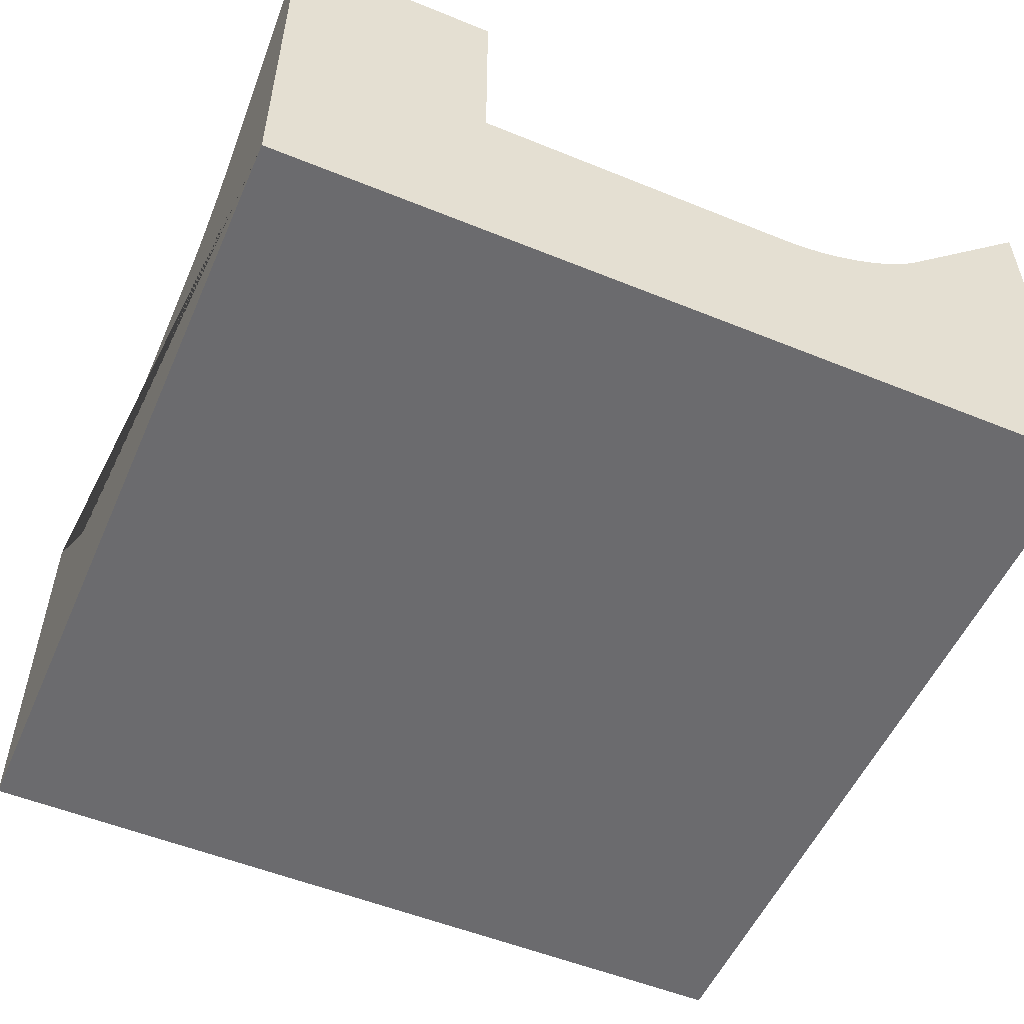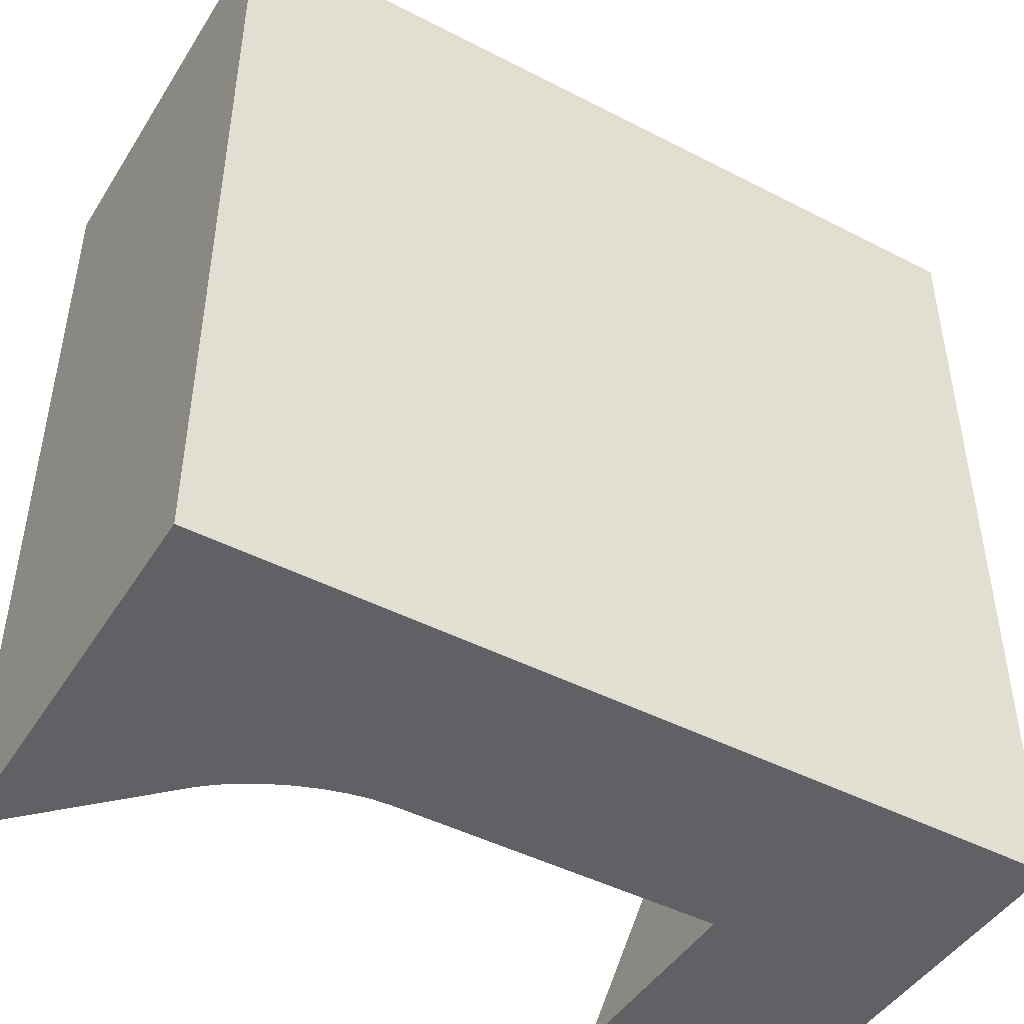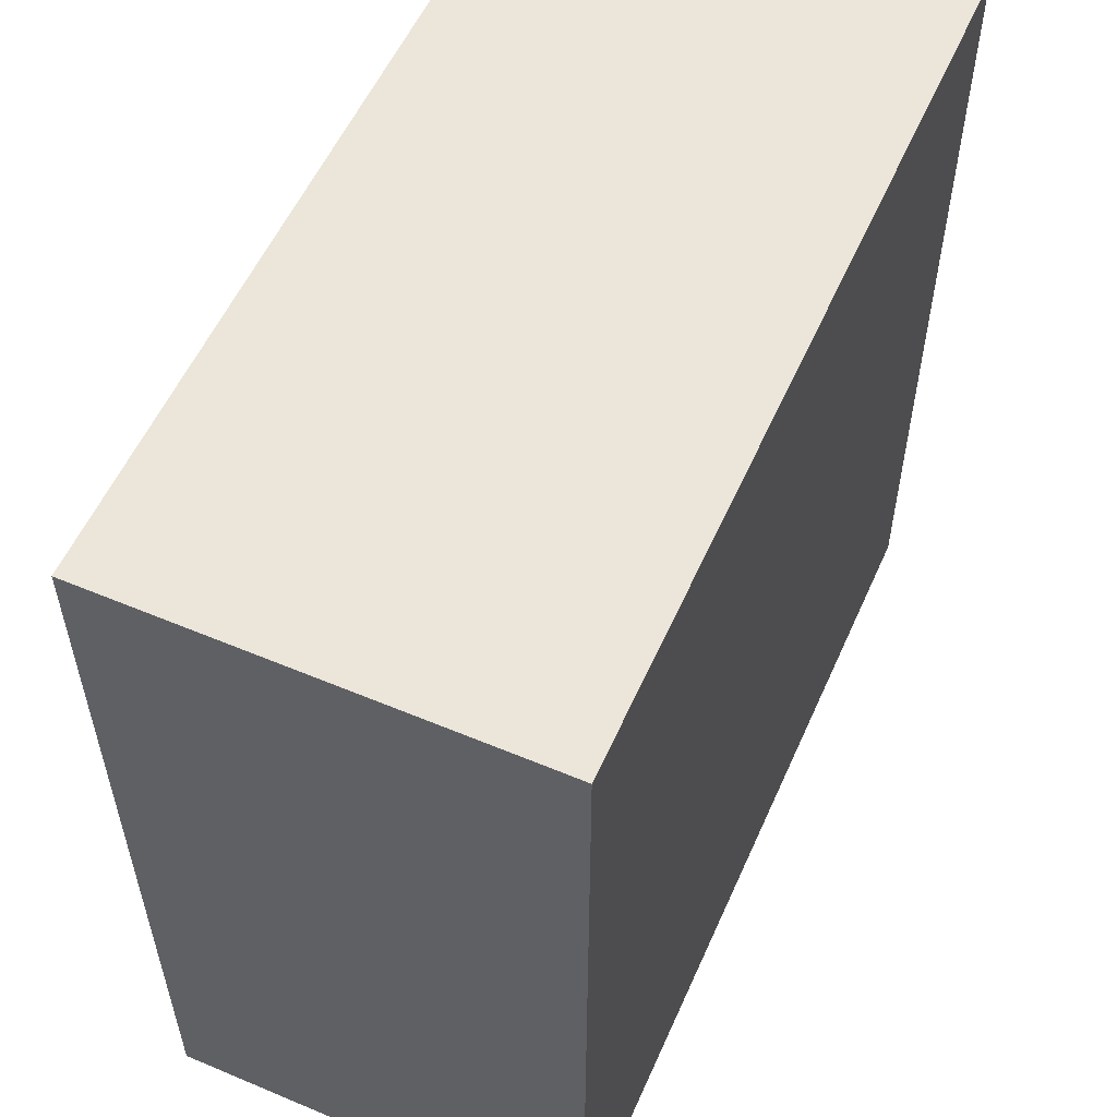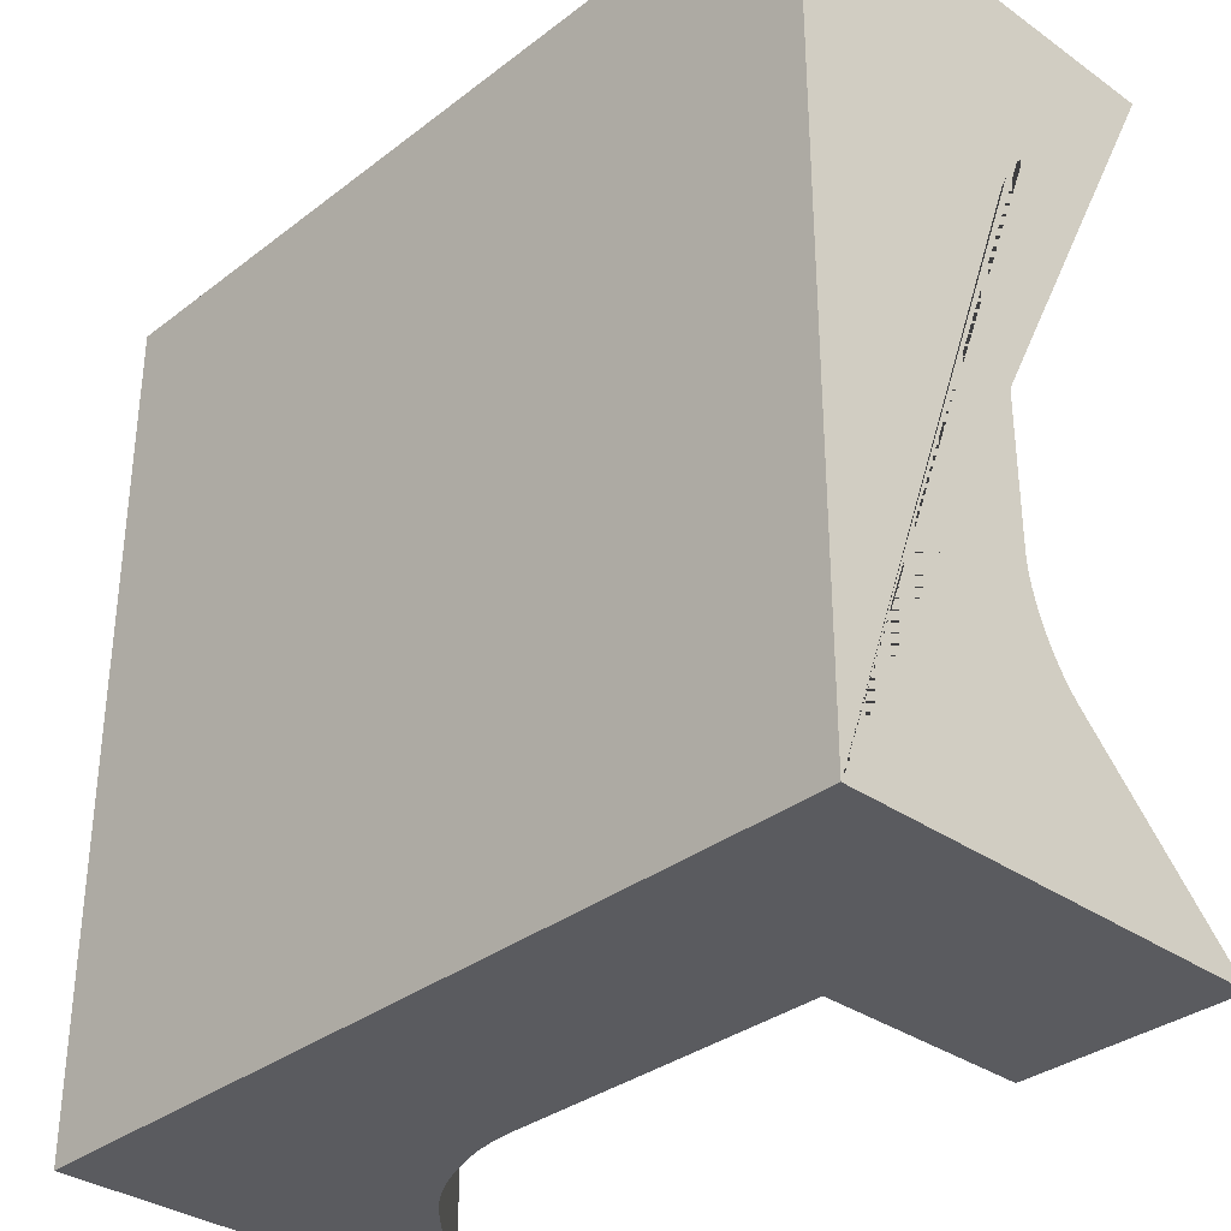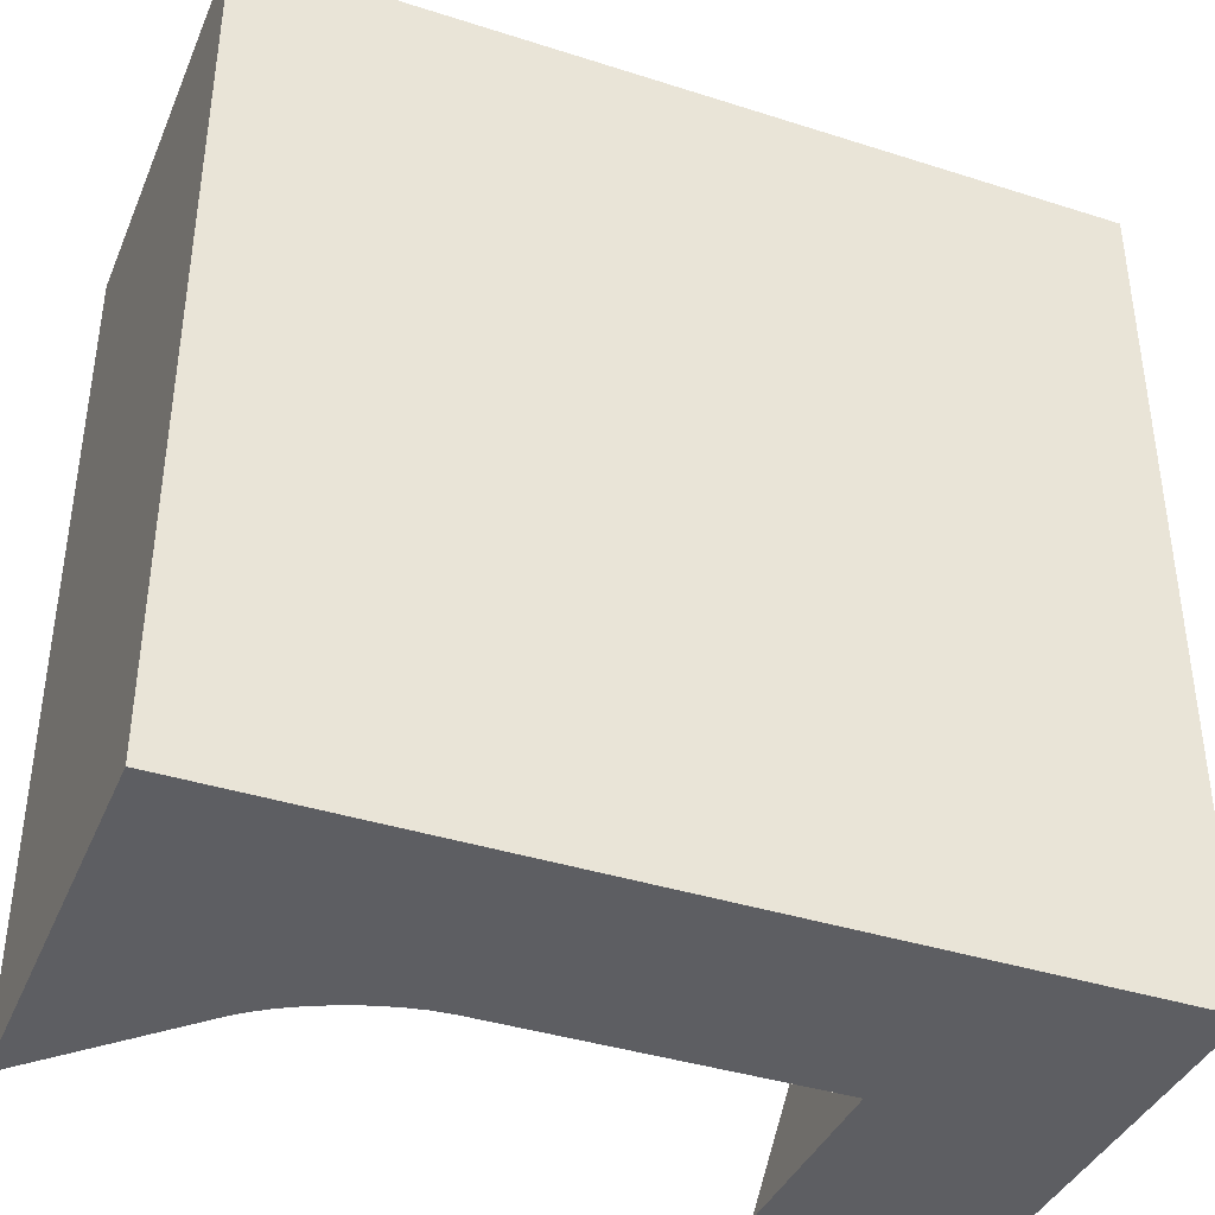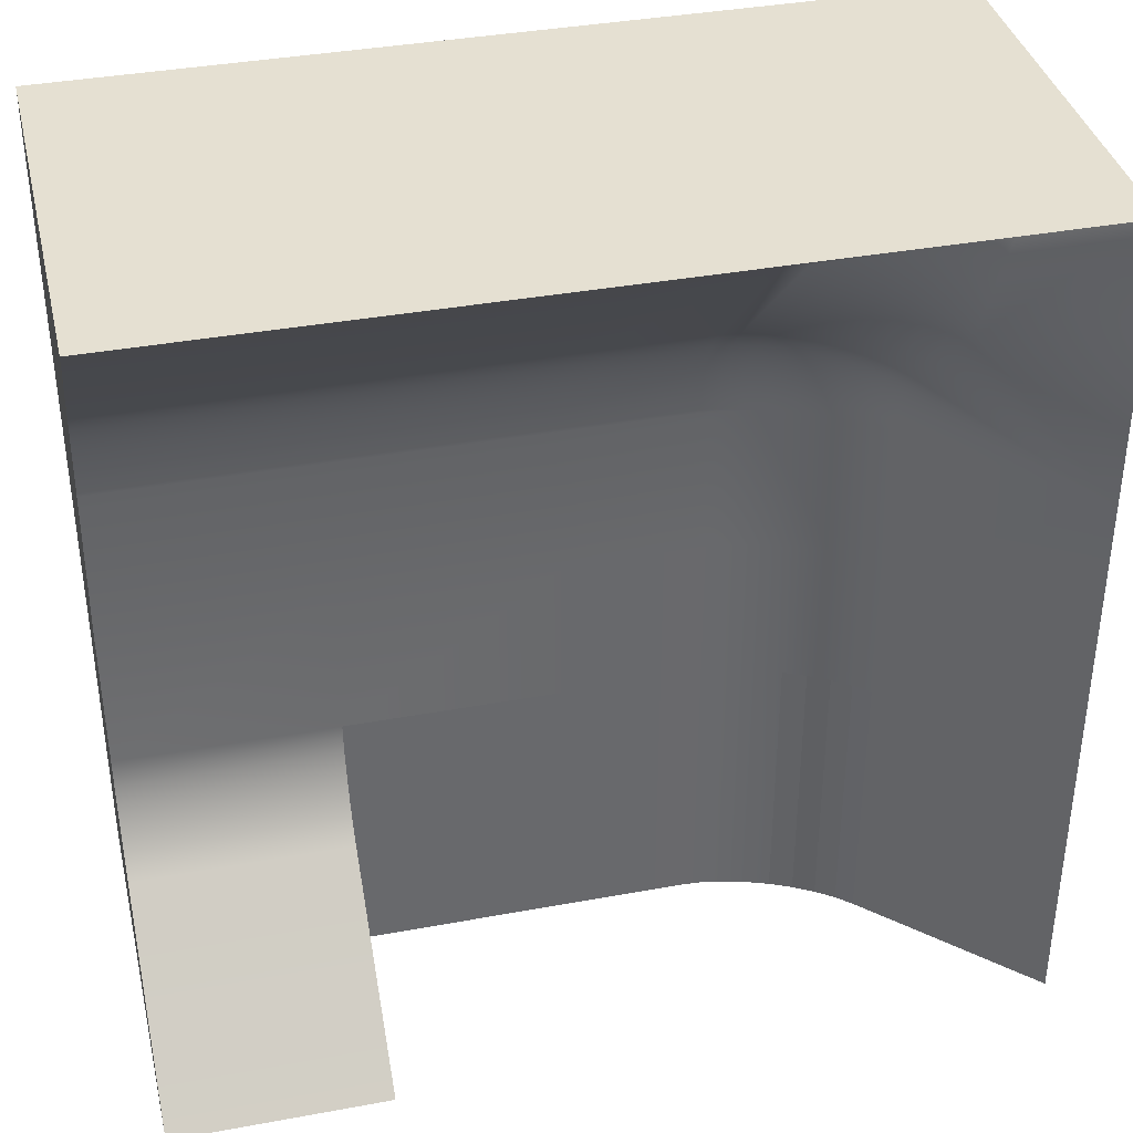
<metadata>
{"format":"obj","ext":"obj","renderer":"f3d","projection":"perspective","resolution":1024,"background":"white","views":[{"elev":-53.5,"azim":156.5,"up":"+Y"},{"elev":-45.9,"azim":-30.6,"up":"+Z"},{"elev":55.9,"azim":-66.2,"up":"+Z"},{"elev":-33.5,"azim":46.2,"up":"+Z"},{"elev":-39.3,"azim":-21.7,"up":"+Z"},{"elev":37.6,"azim":166.7,"up":"+Z"}]}
</metadata>
<code>
o Cube.001_Cube.002
v -2.004 -0.5051 2.002
v -2.004 1.495 2.002
v -2.004 -0.5051 -1.998
v -2.004 1.495 -1.998
v 1.996 -0.5051 2.002
v 1.996 1.495 2.002
v 1.996 -0.5051 -1.998
v 1.996 1.495 -1.998
v -2.004 1.495 0.002376
v 1.996 0.4949 0.002376
v -0.004303 1.495 2.002
v -0.004303 0.4949 0.002376
v 0.9957 1.495 -1.998
v 0.9957 1.495 2.002
v 0.9957 0.4949 0.002376
v -2.004 1.495 -0.6964
v 1.996 0.4949 0.7012
v 1.996 0.7079 1.215
v 1.996 0.499 0.764
v 1.996 0.5111 0.8326
v 1.996 0.5308 0.9044
v 1.996 0.5573 0.9765
v 1.996 0.5896 1.046
v 1.996 0.6264 1.111
v 1.996 0.6664 1.168
v -2.004 1.495 0.7012
v 1.996 0.7079 -1.211
v 1.996 0.4949 -0.6964
v 1.996 0.6664 -1.163
v 1.996 0.6264 -1.106
v 1.996 0.5896 -1.042
v 1.996 0.5573 -0.9718
v 1.996 0.5308 -0.8997
v 1.996 0.5111 -0.8279
v 1.996 0.499 -0.7593
v -0.004303 0.4949 0.7012
v -0.004303 0.7079 1.215
v -0.004303 0.499 0.764
v -0.004303 0.5111 0.8326
v -0.004303 0.5308 0.9044
v -0.004303 0.5573 0.9765
v -0.004303 0.5896 1.046
v -0.004303 0.6264 1.111
v -0.004303 0.6664 1.168
v -0.004303 0.4949 -0.6964
v 0.9957 0.7079 -1.211
v 0.9957 0.4949 -0.6964
v 0.9957 0.6664 -1.163
v 0.9957 0.6264 -1.106
v 0.9957 0.5896 -1.042
v 0.9957 0.5573 -0.9718
v 0.9957 0.5308 -0.8997
v 0.9957 0.5111 -0.8279
v 0.9957 0.499 -0.7593
v 0.9957 0.4949 0.7012
v 0.9957 0.7079 1.215
v 0.9957 0.499 0.764
v 0.9957 0.5111 0.8326
v 0.9957 0.5308 0.9044
v 0.9957 0.5573 0.9765
v 0.9957 0.5896 1.046
v 0.9957 0.6264 1.111
v 0.9957 0.6664 1.168
v -0.004303 0.4949 -1.998
v 0.9957 0.4949 -1.998
v -0.5696 1.495 2.002
v -1.319 1.495 1.592
v -1.439 1.495 2.002
v -0.6605 1.495 1.994
v -0.76 1.495 1.971
v -0.8642 1.495 1.933
v -0.9693 1.495 1.882
v -1.071 1.495 1.82
v -1.166 1.495 1.749
v -1.25 1.495 1.672
v -1.313 0.804 0.002376
v -0.5696 0.4949 0.002376
v -1.245 0.7437 0.002376
v -1.162 0.6857 0.002376
v -1.068 0.6323 0.002376
v -0.9675 0.5855 0.002376
v -0.8632 0.547 0.002376
v -0.7595 0.5185 0.002376
v -0.6604 0.5009 0.002376
v -0.5696 0.4949 -0.6964
v -1.313 0.8038 -0.6964
v -0.6604 0.5009 -0.6964
v -0.7595 0.5184 -0.6964
v -0.8632 0.547 -0.6964
v -0.9675 0.5854 -0.6964
v -1.068 0.6322 -0.6964
v -1.162 0.6856 -0.6964
v -1.245 0.7436 -0.6964
v -0.5696 0.4949 0.7012
v -1.314 0.8043 0.7012
v -0.6604 0.5009 0.7012
v -0.7595 0.5185 0.7012
v -0.8633 0.5471 0.7012
v -0.9676 0.5856 0.7012
v -1.069 0.6324 0.7012
v -1.162 0.6859 0.7012
v -1.245 0.744 0.7012
v -1.319 0.9557 1.053
v -0.5696 0.7079 1.215
v -1.249 0.9074 1.085
v -1.166 0.8609 1.115
v -1.071 0.8181 1.143
v -0.9692 0.7805 1.168
v -0.8642 0.7497 1.188
v -0.76 0.7268 1.203
v -0.6605 0.7127 1.212
v -0.5696 0.499 0.764
v -1.314 0.8077 0.7445
v -0.6604 0.5049 0.7636
v -0.7596 0.5225 0.7625
v -0.8634 0.551 0.7607
v -0.9678 0.5894 0.7583
v -1.069 0.6362 0.7554
v -1.163 0.6895 0.752
v -1.245 0.7474 0.7483
v -0.5696 0.5111 0.8326
v -1.315 0.8166 0.7918
v -0.6604 0.517 0.8319
v -0.7596 0.5344 0.8295
v -0.8635 0.5626 0.8258
v -0.9679 0.6006 0.8207
v -1.069 0.6469 0.8145
v -1.163 0.6997 0.8074
v -1.246 0.757 0.7998
v -0.5696 0.5308 0.9044
v -1.316 0.8309 0.8411
v -0.6604 0.5366 0.9032
v -0.7597 0.5537 0.8996
v -0.8636 0.5814 0.8937
v -0.9682 0.6187 0.8859
v -1.069 0.6642 0.8763
v -1.163 0.7161 0.8654
v -1.246 0.7724 0.8535
v -0.5696 0.5573 0.9765
v -1.316 0.8499 0.8906
v -0.6604 0.5629 0.9749
v -0.7597 0.5796 0.97
v -0.8637 0.6066 0.9621
v -0.9684 0.643 0.9514
v -1.07 0.6873 0.9383
v -1.164 0.7379 0.9235
v -1.247 0.7928 0.9074
v -0.5696 0.5896 1.046
v -1.317 0.8728 0.9383
v -0.6605 0.595 1.044
v -0.7598 0.6111 1.038
v -0.8639 0.6373 1.028
v -0.9686 0.6725 1.015
v -1.07 0.7155 0.9983
v -1.164 0.7644 0.9796
v -1.248 0.8176 0.9594
v -0.5696 0.6264 1.111
v -1.318 0.8988 0.9824
v -0.6605 0.6316 1.108
v -0.7599 0.6471 1.101
v -0.864 0.6723 1.089
v -0.9689 0.7062 1.073
v -1.07 0.7475 1.054
v -1.165 0.7946 1.032
v -1.248 0.8457 1.007
v -0.5696 0.6664 1.168
v -1.319 0.9268 1.021
v -0.6605 0.6714 1.165
v -0.7599 0.6862 1.157
v -0.8641 0.7103 1.143
v -0.9691 0.7427 1.125
v -1.071 0.7821 1.103
v -1.165 0.8272 1.077
v -1.249 0.876 1.05
v -1.313 0.8038 -1.998
v -0.5696 0.4949 -1.998
v -1.312 0.1876 -1.998
v -1.245 0.7435 -1.998
v -1.162 0.6856 -1.998
v -1.068 0.6322 -1.998
v -0.9675 0.5854 -1.998
v -0.8632 0.547 -1.998
v -0.7595 0.5184 -1.998
v -0.6604 0.5009 -1.998
f 3 4 175 177
f 3 16 4
f 86 175 4 16
f 175 178 177
f 178 179 177
f 179 180 177
f 180 181 177
f 181 182 177
f 182 183 177
f 183 184 177
f 184 176 177
f 90 181 180 91
f 91 180 179 92
f 92 179 178 93
f 93 178 175 86
f 12 77 94 36
f 10 15 55 17
f 37 104 66 11
f 3 7 5 1
f 28 47 15 10
f 45 64 176 85
f 18 56 14 6
f 8 13 46 27
f 103 26 67
f 47 45 12 15
f 7 8 27 29 30 31 32 33 34 35 28 10 17 19 20 21 22 23 24 25 18 6 5
f 86 16 9 76
f 76 9 26 95
f 56 37 11 14
f 15 12 36 55
f 47 28 35 54
f 54 35 34 53
f 53 34 33 52
f 52 33 32 51
f 51 32 31 50
f 50 31 30 49
f 49 30 29 48
f 48 29 27 46
f 56 18 25 63
f 63 25 24 62
f 62 24 23 61
f 61 23 22 60
f 60 22 21 59
f 59 21 20 58
f 58 20 19 57
f 57 19 17 55
f 37 56 63 44
f 44 63 62 43
f 43 62 61 42
f 42 61 60 41
f 41 60 59 40
f 40 59 58 39
f 39 58 57 38
f 38 57 55 36
f 113 26 122
f 158 26 167
f 149 26 158
f 140 26 149
f 131 26 140
f 122 26 131
f 167 26 103
f 5 6 14 11 66 68 2 1
f 45 85 77 12
f 104 37 44 166
f 166 44 43 157
f 157 43 42 148
f 148 42 41 139
f 139 41 40 130
f 130 40 39 121
f 121 39 38 112
f 112 38 36 94
f 1 2 26 9
f 9 16 3
f 1 9 3
f 113 95 26
f 46 13 65
f 48 46 65
f 49 48 65
f 50 49 65
f 51 50 65
f 52 51 65
f 53 52 65
f 54 53 65
f 47 54 65
f 45 64 65 54 47
f 7 3 64 65
f 177 176 64 3
f 13 8 7 65
f 66 69 68
f 69 70 68
f 70 71 68
f 71 72 68
f 72 73 68
f 73 74 68
f 74 75 68
f 75 67 68
f 167 103 105 174
f 174 105 106 173
f 173 106 107 172
f 172 107 108 171
f 171 108 109 170
f 170 109 110 169
f 169 110 111 168
f 168 111 104 166
f 158 167 174 165
f 165 174 173 164
f 164 173 172 163
f 163 172 171 162
f 162 171 170 161
f 161 170 169 160
f 160 169 168 159
f 159 168 166 157
f 149 158 165 156
f 156 165 164 155
f 155 164 163 154
f 154 163 162 153
f 153 162 161 152
f 152 161 160 151
f 151 160 159 150
f 150 159 157 148
f 140 149 156 147
f 147 156 155 146
f 146 155 154 145
f 145 154 153 144
f 144 153 152 143
f 143 152 151 142
f 142 151 150 141
f 141 150 148 139
f 131 140 147 138
f 138 147 146 137
f 137 146 145 136
f 136 145 144 135
f 135 144 143 134
f 134 143 142 133
f 133 142 141 132
f 132 141 139 130
f 122 131 138 129
f 129 138 137 128
f 128 137 136 127
f 127 136 135 126
f 126 135 134 125
f 125 134 133 124
f 124 133 132 123
f 123 132 130 121
f 113 122 129 120
f 120 129 128 119
f 119 128 127 118
f 118 127 126 117
f 117 126 125 116
f 116 125 124 115
f 115 124 123 114
f 114 123 121 112
f 95 113 120 102
f 102 120 119 101
f 101 119 118 100
f 100 118 117 99
f 99 117 116 98
f 98 116 115 97
f 97 115 114 96
f 96 114 112 94
f 77 85 87 84
f 84 87 88 83
f 83 88 89 82
f 82 89 90 81
f 81 90 91 80
f 80 91 92 79
f 79 92 93 78
f 78 93 86 76
f 94 77 84 96
f 96 84 83 97
f 97 83 82 98
f 98 82 81 99
f 99 81 80 100
f 100 80 79 101
f 101 79 78 102
f 102 78 76 95
f 66 104 111 69
f 69 111 110 70
f 70 110 109 71
f 71 109 108 72
f 72 108 107 73
f 73 107 106 74
f 74 106 105 75
f 75 105 103 67
f 85 176 184 87
f 87 184 183 88
f 88 183 182 89
f 89 182 181 90
f 2 68 67 26

</code>
